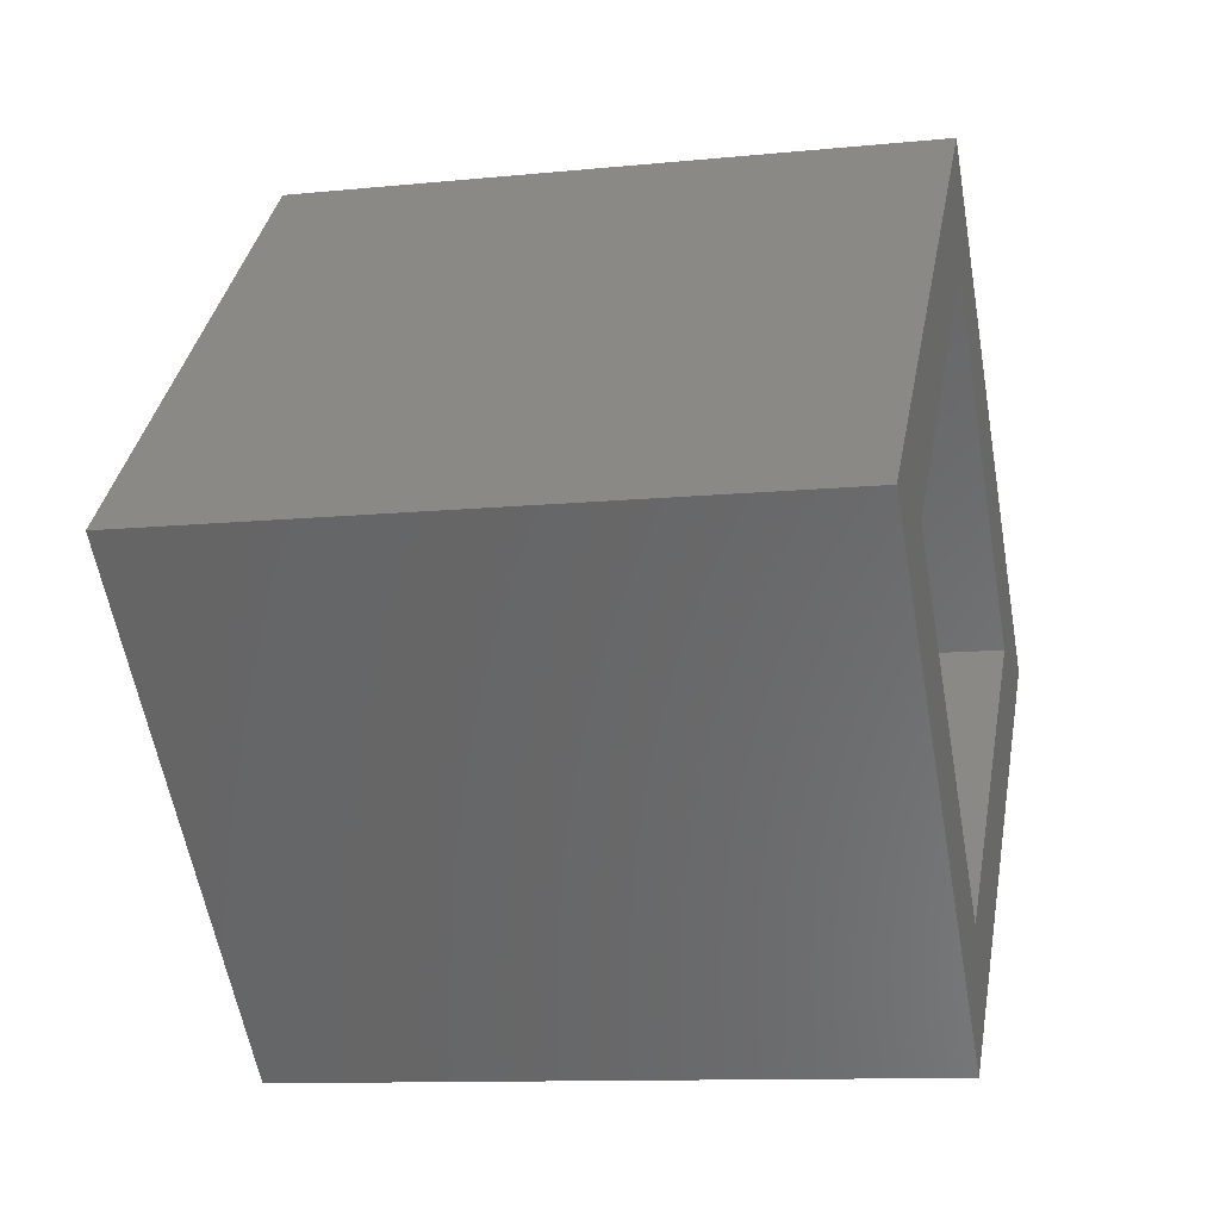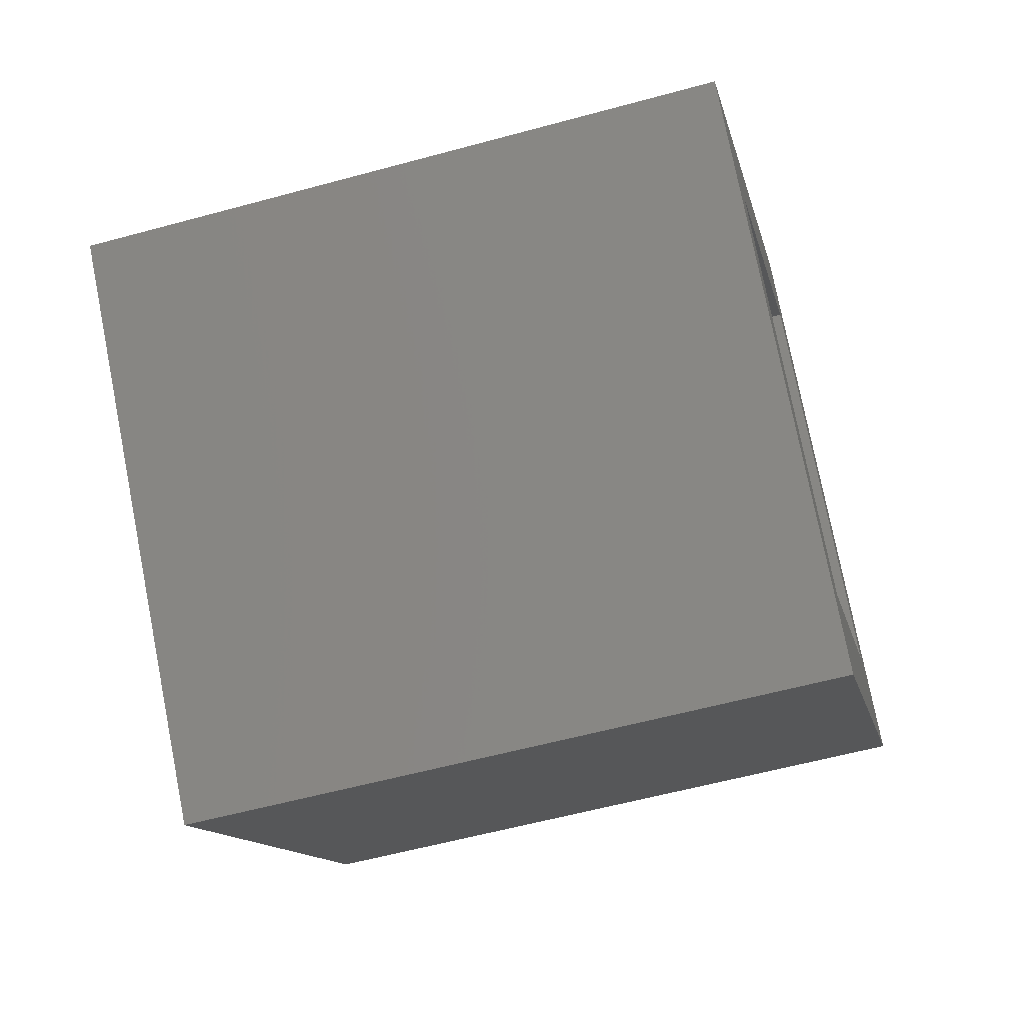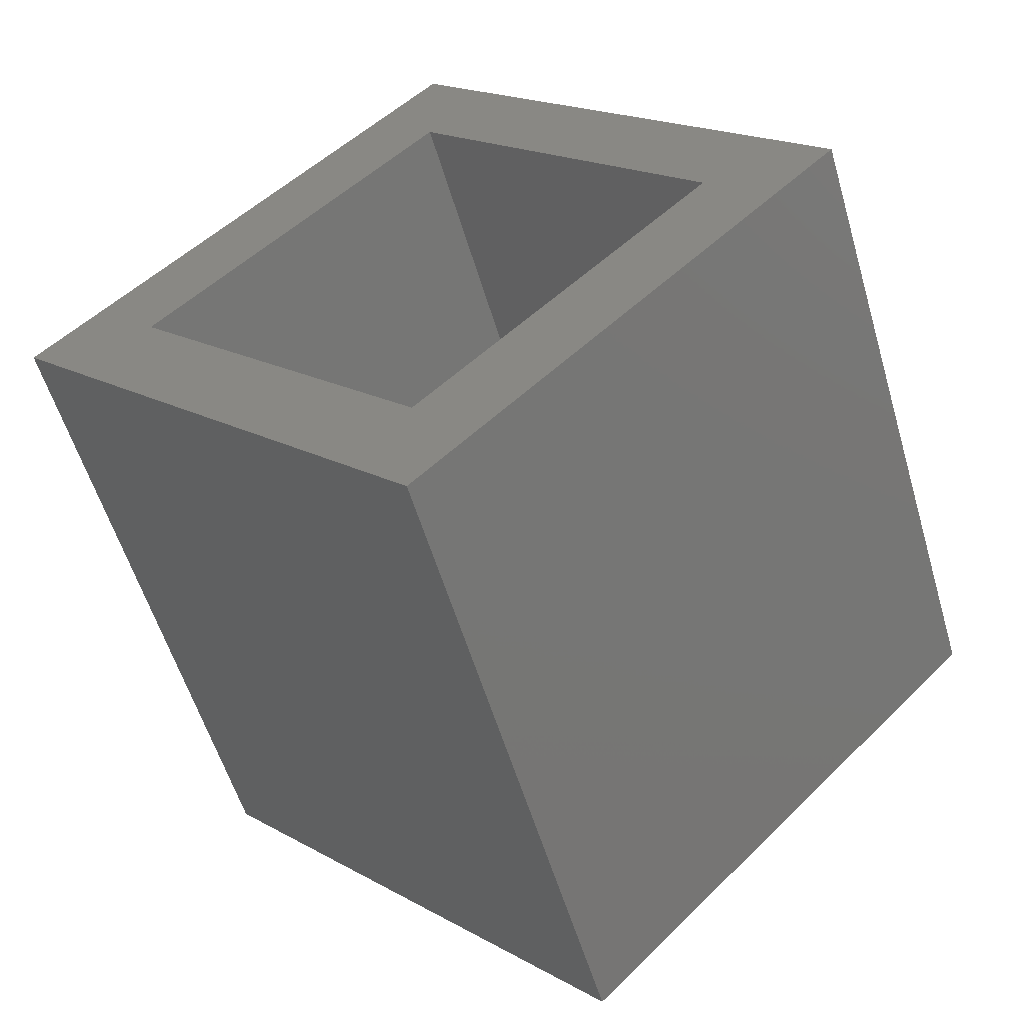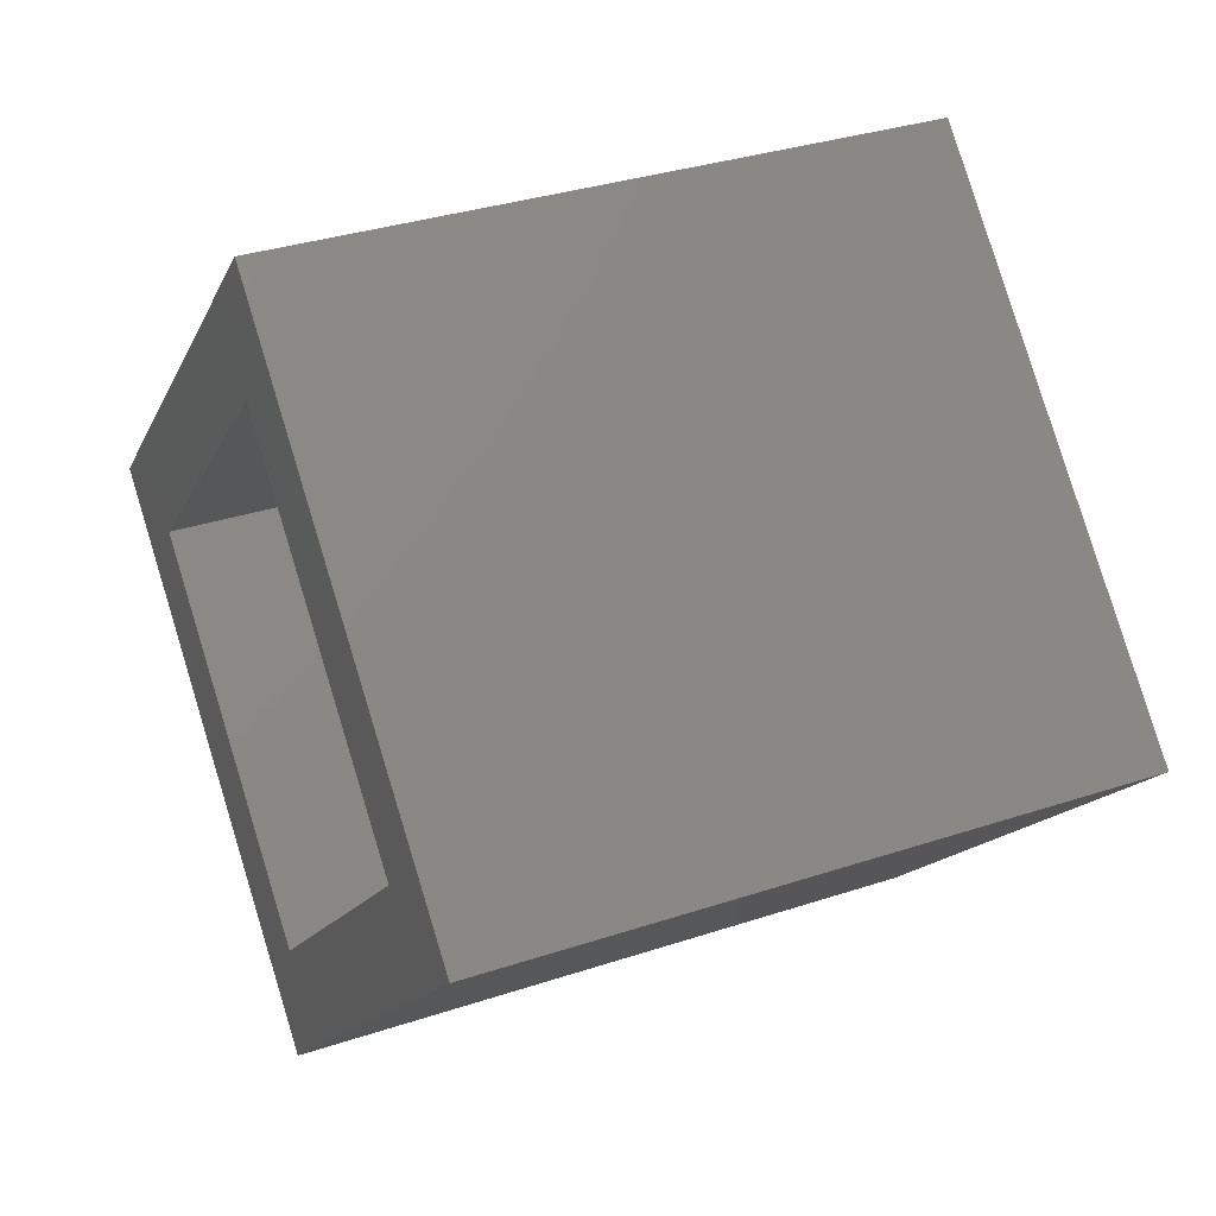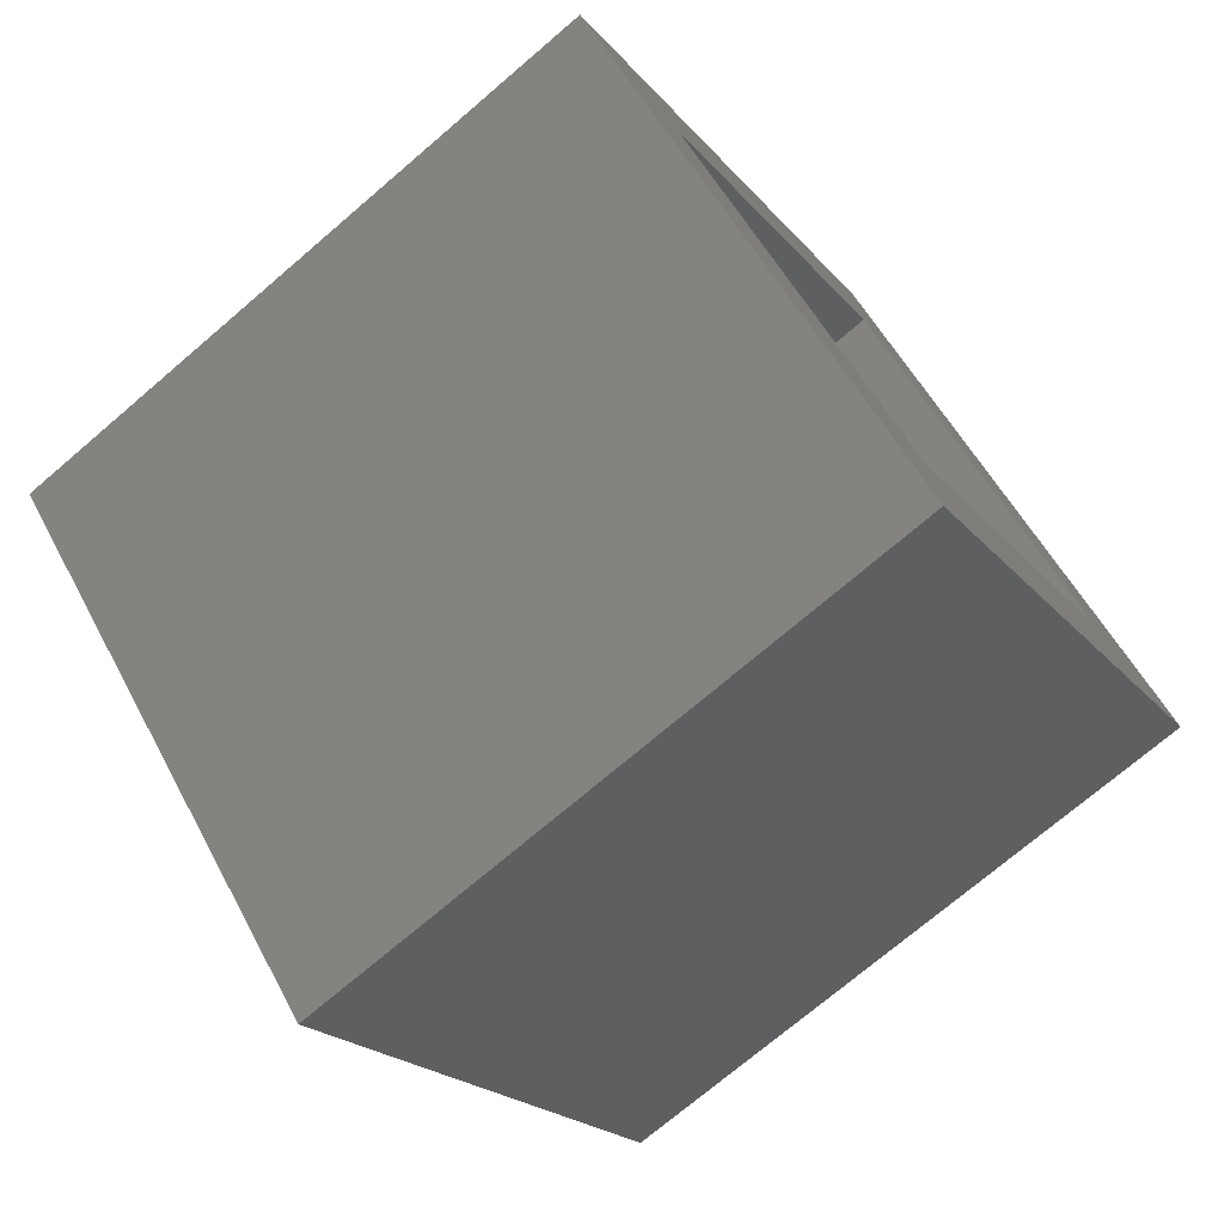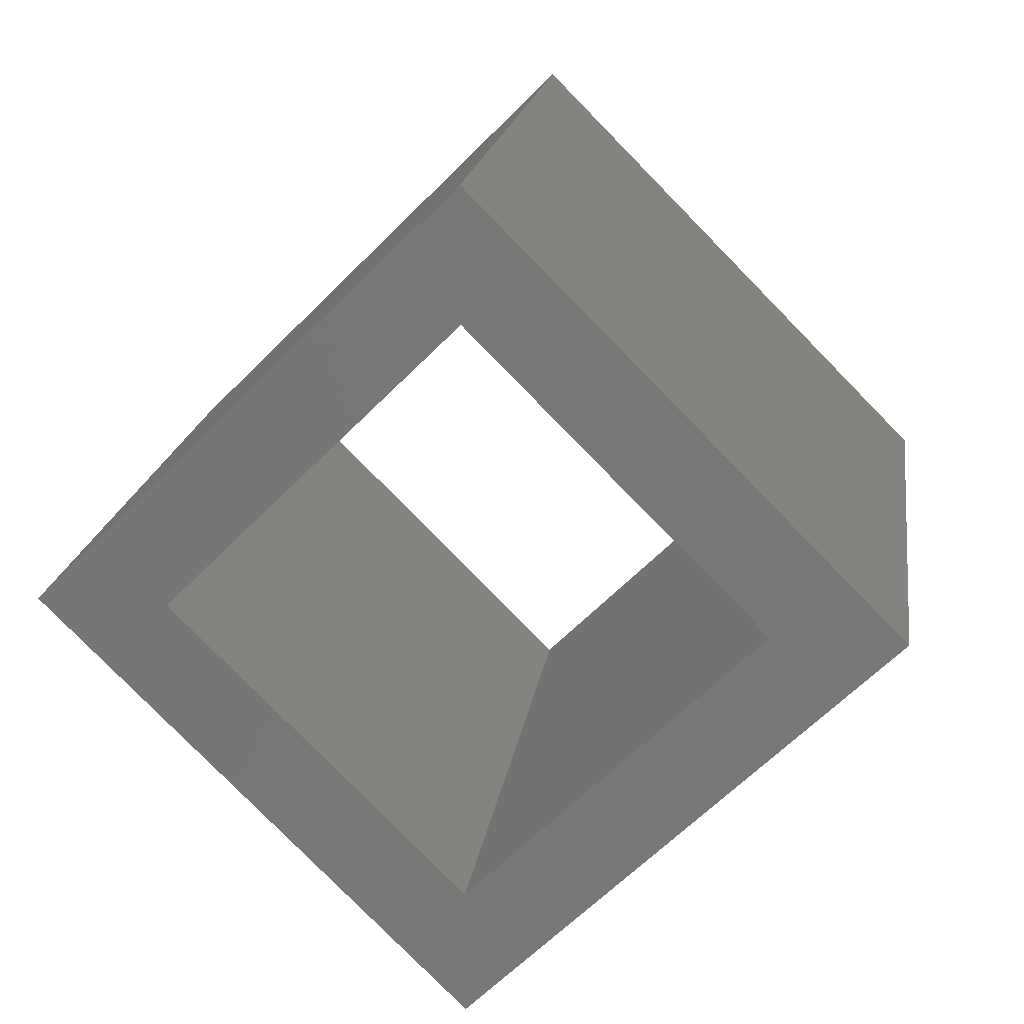
<metadata>
{"format":"stl","ext":"stl","renderer":"f3d","projection":"perspective","resolution":1024,"background":"white","views":[{"elev":-11.0,"azim":-166.0,"up":"+Y"},{"elev":-58.0,"azim":15.8,"up":"+Y"},{"elev":-56.0,"azim":-73.7,"up":"+Y"},{"elev":33.4,"azim":-24.5,"up":"+Y"},{"elev":-73.1,"azim":-139.5,"up":"+Y"},{"elev":19.0,"azim":-81.7,"up":"+Y"}]}
</metadata>
<code>
# stl→obj: 16 verts, 32 faces
v -0.2094 0.2549 0.8687
v -0.2094 0.2529 0.8687
v -0.2094 0.2594 0.8622
v -0.2094 0.2594 0.8642
v -0.2094 0.2659 0.8687
v -0.2094 0.2639 0.8687
v -0.2094 0.2594 0.8752
v -0.2094 0.2594 0.8732
v -0.2194 0.2529 0.8687
v -0.2194 0.2594 0.8622
v -0.2194 0.2594 0.8752
v -0.2194 0.2659 0.8687
v -0.2194 0.2549 0.8687
v -0.2194 0.2594 0.8642
v -0.2194 0.2639 0.8687
v -0.2194 0.2594 0.8732
f 1 2 3
f 1 3 4
f 5 6 4
f 5 4 3
f 7 8 6
f 7 1 8
f 7 2 1
f 7 6 5
f 9 10 3
f 9 3 2
f 11 2 7
f 11 9 2
f 12 7 5
f 12 11 7
f 10 5 3
f 10 12 5
f 13 10 9
f 13 14 10
f 12 14 15
f 12 10 14
f 11 15 16
f 11 16 13
f 11 13 9
f 11 12 15
f 13 4 14
f 13 1 4
f 16 8 1
f 16 1 13
f 15 6 8
f 15 8 16
f 14 4 6
f 14 6 15

</code>
